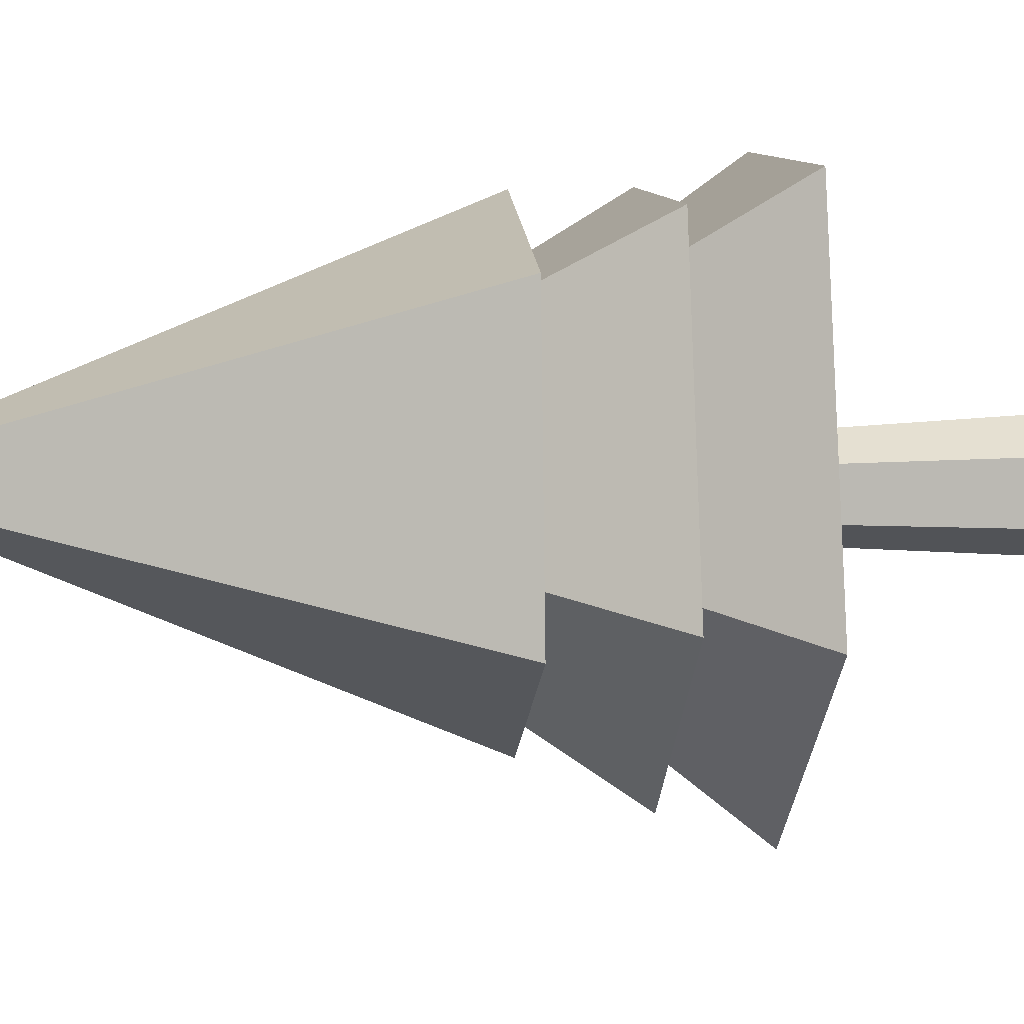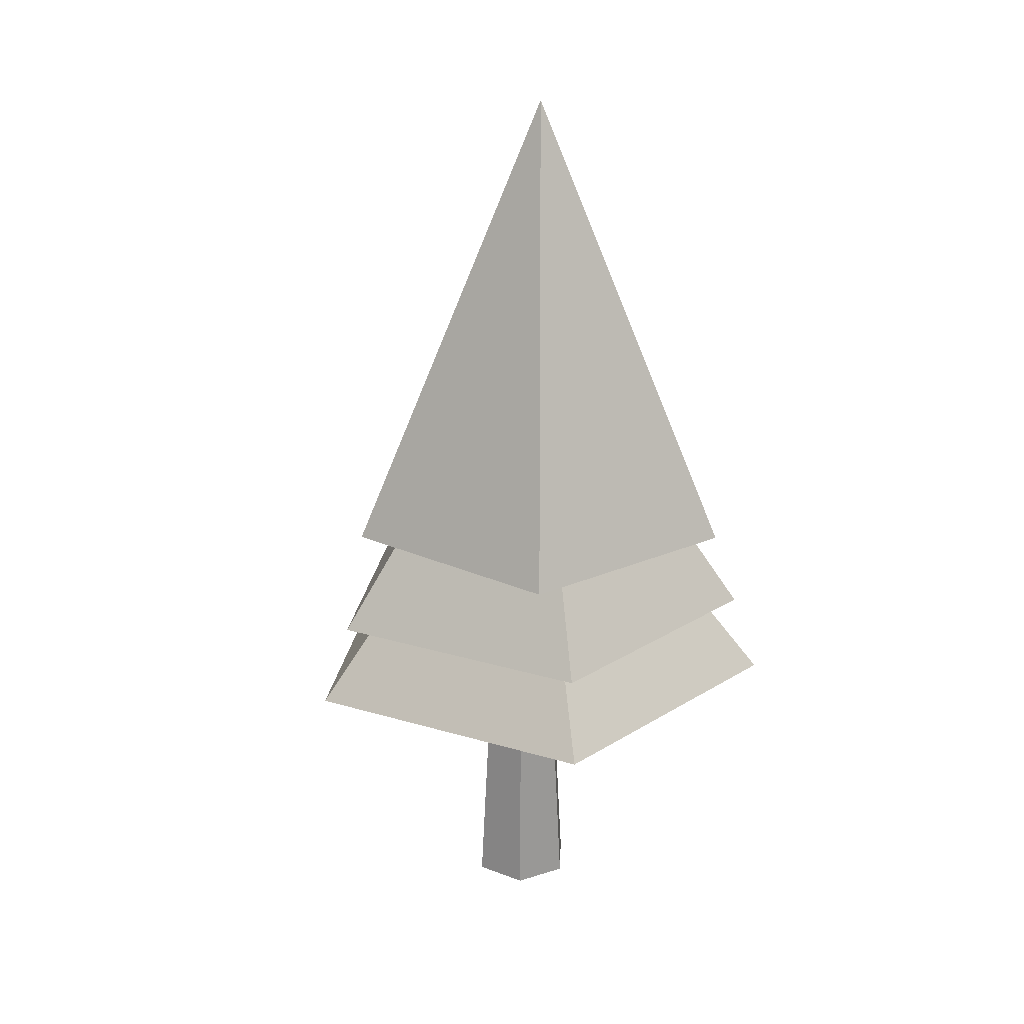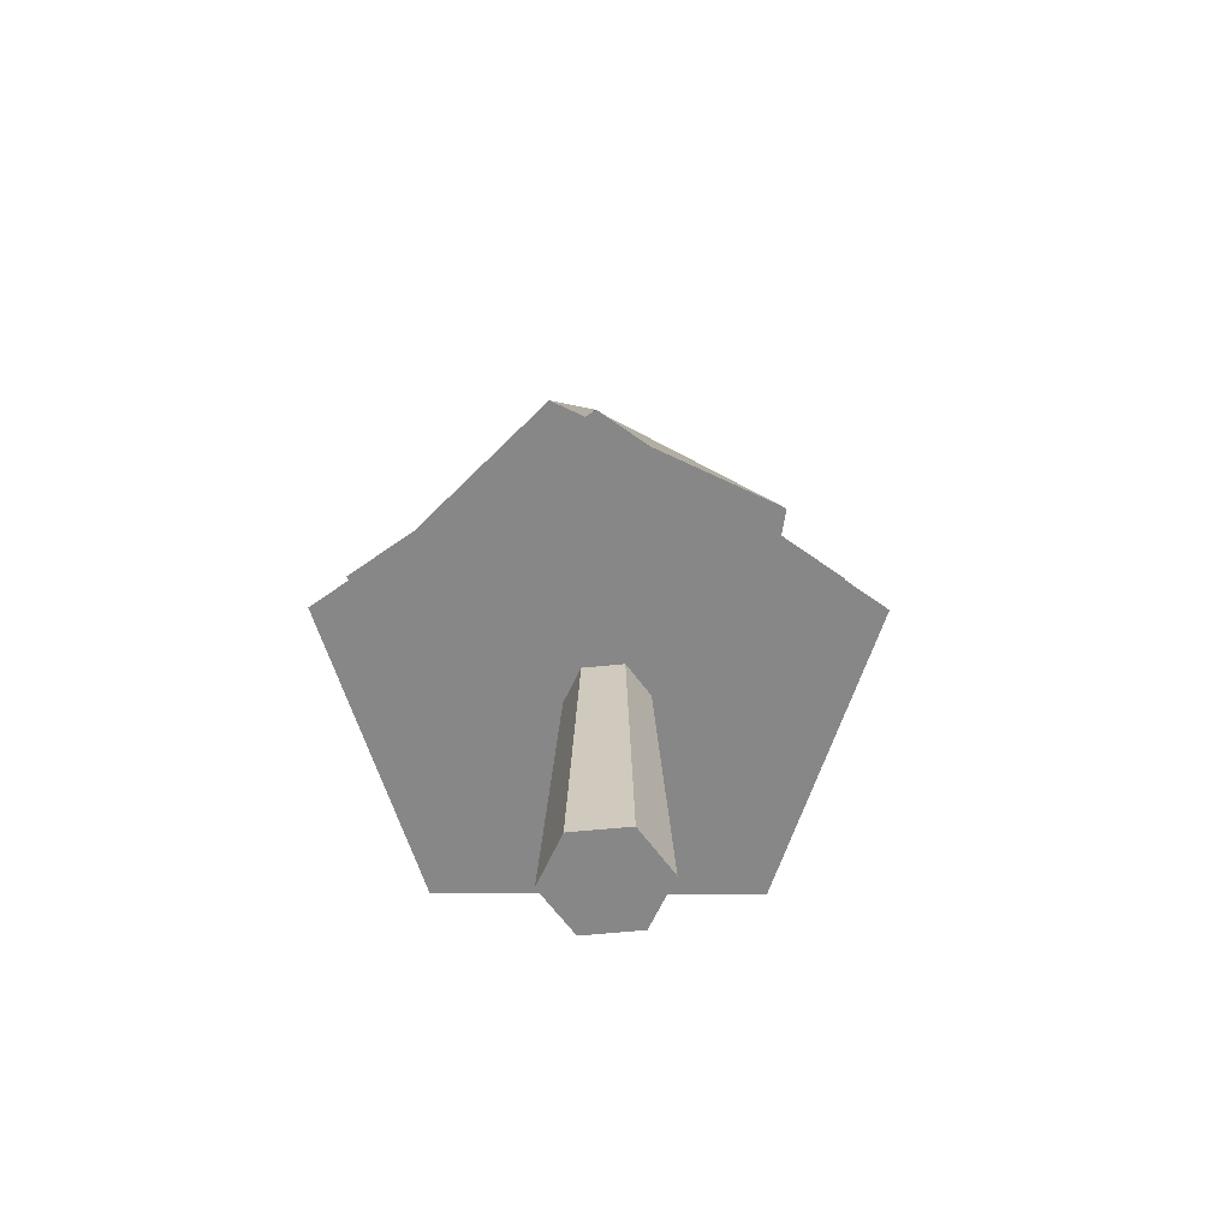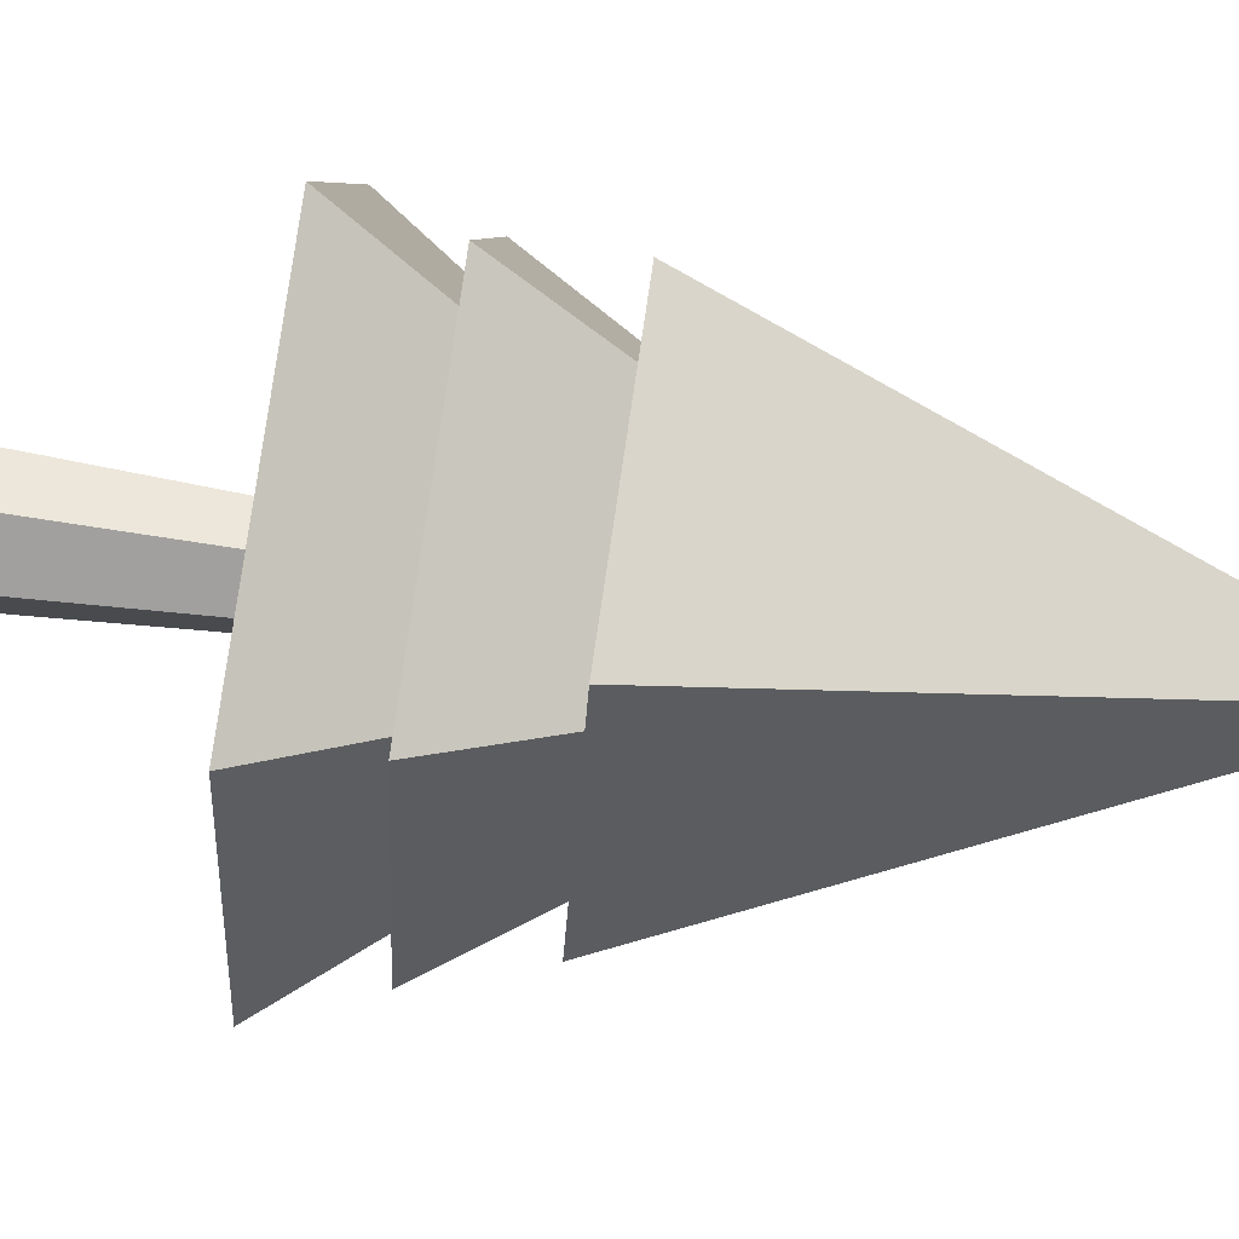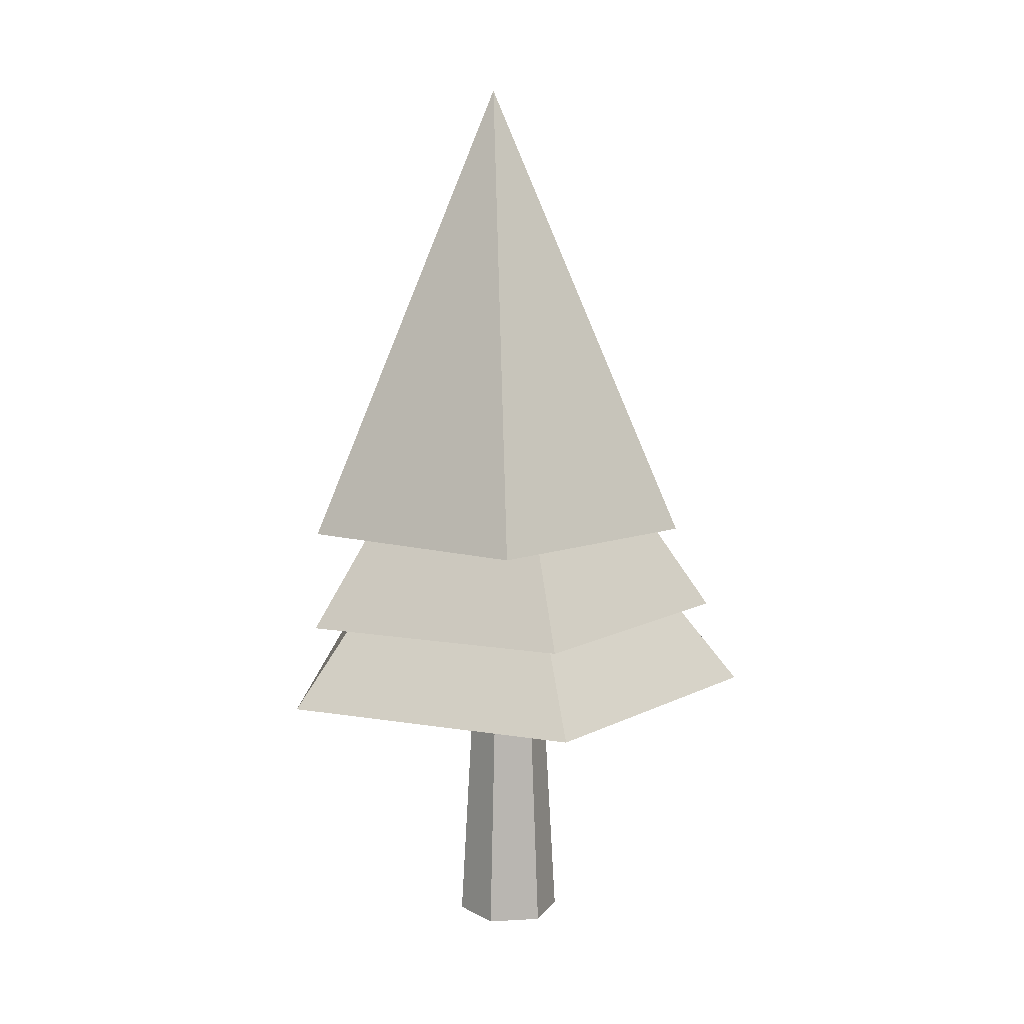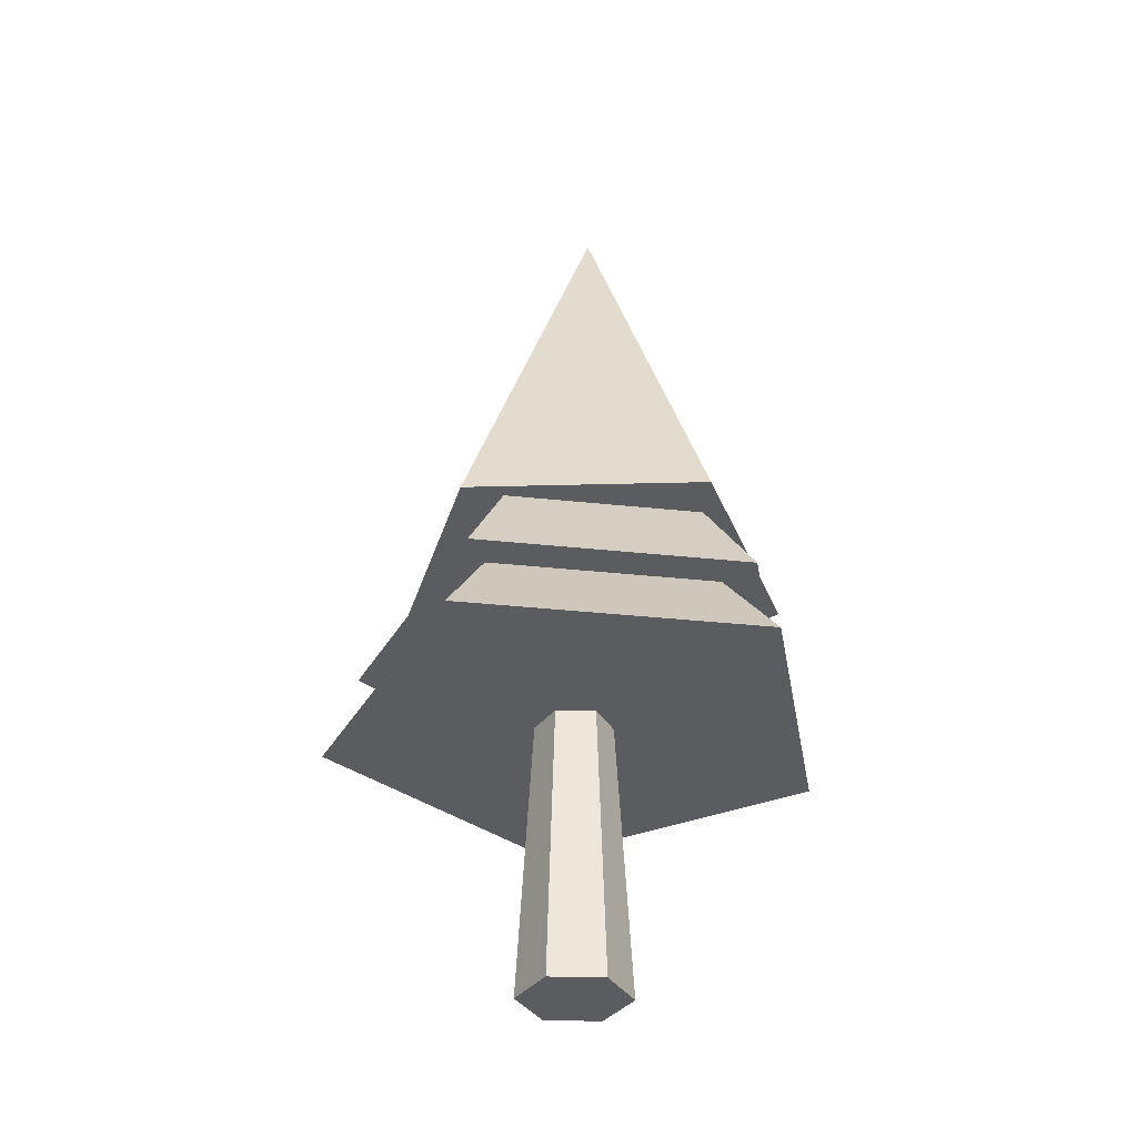
<metadata>
{"format":"obj","ext":"obj","renderer":"f3d","projection":"perspective","resolution":1024,"background":"white","views":[{"elev":7.8,"azim":-95.0,"up":"+Z"},{"elev":24.1,"azim":-117.7,"up":"+Y"},{"elev":-62.6,"azim":35.7,"up":"+Y"},{"elev":78.0,"azim":98.0,"up":"+Z"},{"elev":11.5,"azim":21.8,"up":"+Y"},{"elev":-35.2,"azim":-152.1,"up":"+Y"}]}
</metadata>
<code>
o Cone.000_Cone.196
v 0.4185 14.76 -12.78
v 0.4185 31.41 0.644
v 13.19 14.76 -3.505
v 8.31 14.76 11.51
v -7.473 14.76 11.51
v -12.35 14.76 -3.505
v 10.37 23.93 -0.6474
v -0.1069 48.11 0.8143
v 4.52 23.93 10.33
v -7.722 23.93 8.154
v -9.441 23.93 -4.16
v 1.74 23.93 -9.6
v 0.4807 0.1575 -2.733
v 0.4807 16.71 -1.815
v 2.925 0.1575 -1.322
v 2.122 16.62 -0.8579
v 2.925 0.1575 1.501
v 2.109 16.5 1.03
v 0.4807 0.1575 2.912
v 0.4807 16.48 1.968
v -1.964 0.1575 1.501
v -1.158 16.6 1.036
v -1.964 0.1575 -1.322
v -1.188 16.9 -0.874
v 0.1774 19.12 -11.35
v 0.1774 36.33 0.6056
v 11.55 19.12 -3.089
v 7.205 19.12 10.28
v -6.85 19.12 10.28
v -11.19 19.12 -3.089
g Cone.000_Cone.196_white
f 11 8 12
f 7 8 9
f 10 8 11
f 12 8 7
f 9 8 10
f 7 9 10 11 12
g Cone.000_Cone.196_green
f 5 2 6
f 1 2 3
f 4 2 5
f 6 2 1
f 3 2 4
f 1 3 4 5 6
g Cone.000_Cone.196_brown
f 13 14 16 15
f 15 16 18 17
f 17 18 20 19
f 19 20 22 21
f 16 14 24 22 20 18
f 23 24 14 13
f 21 22 24 23
f 13 15 17 19 21 23
g Cone.000_Cone.196_darkwhite
f 29 26 30
f 25 26 27
f 28 26 29
f 30 26 25
f 27 26 28
f 25 27 28 29 30

</code>
